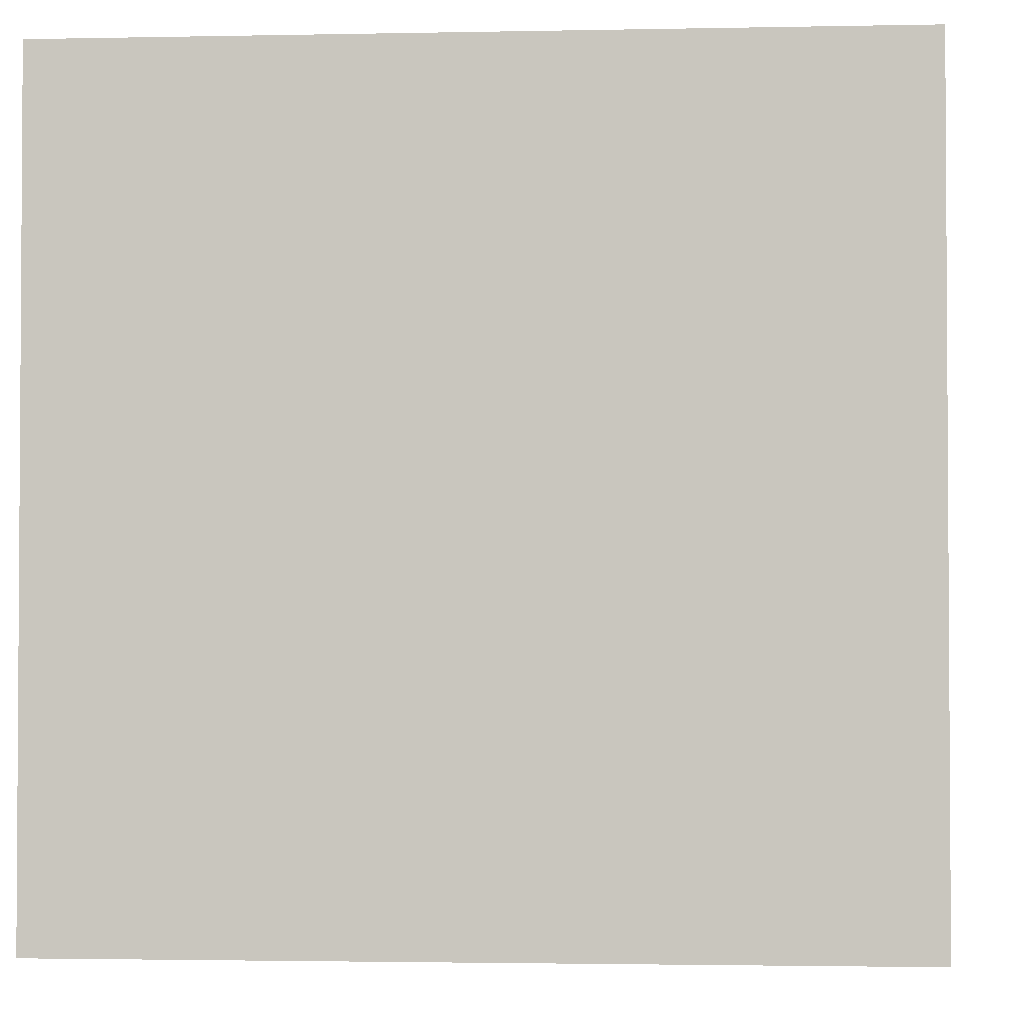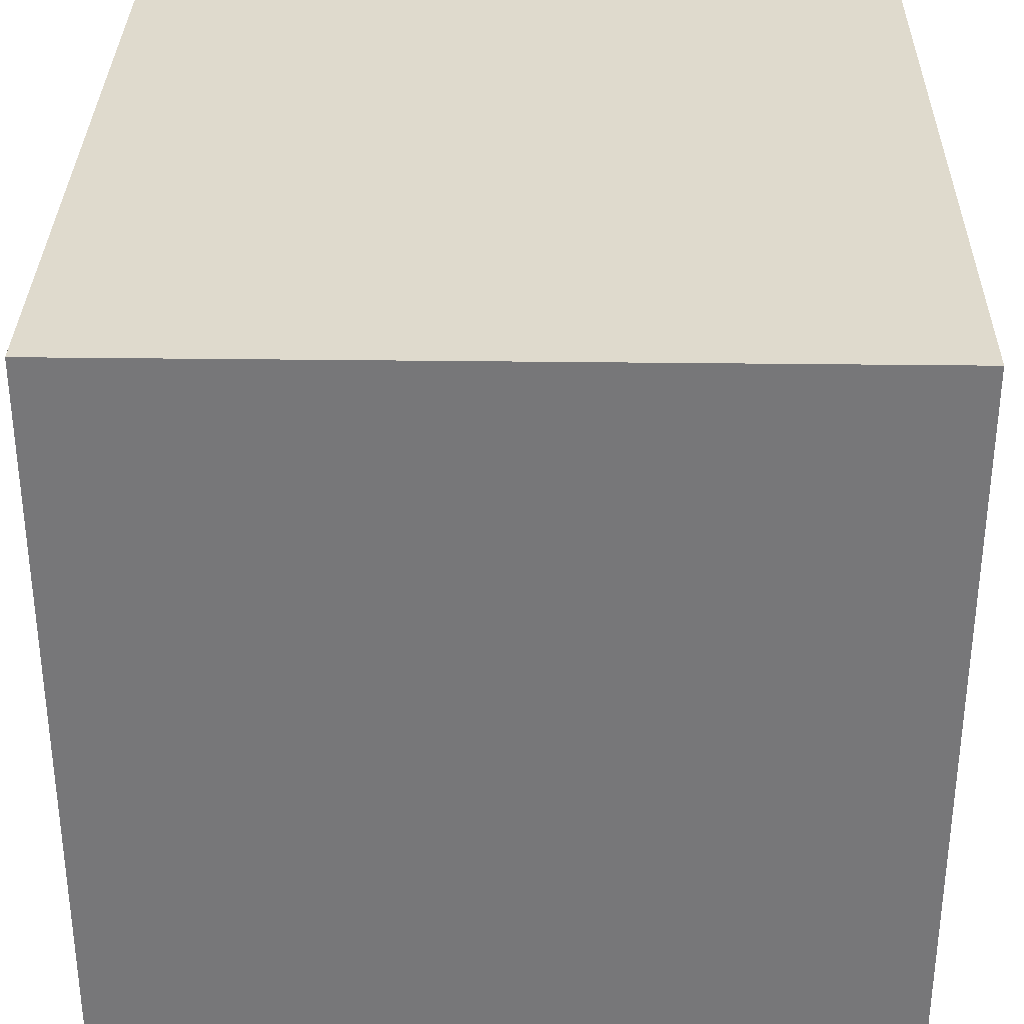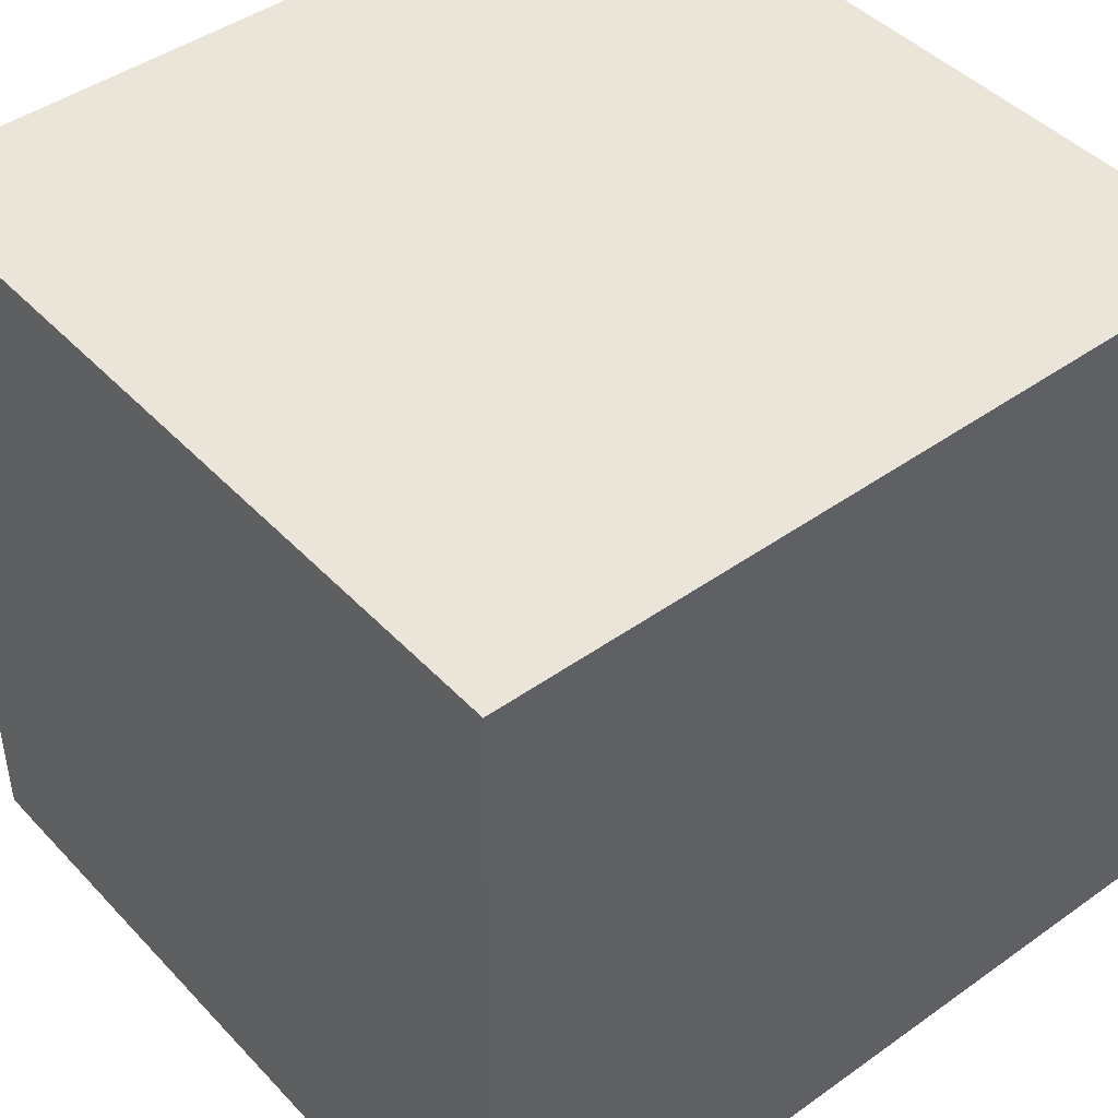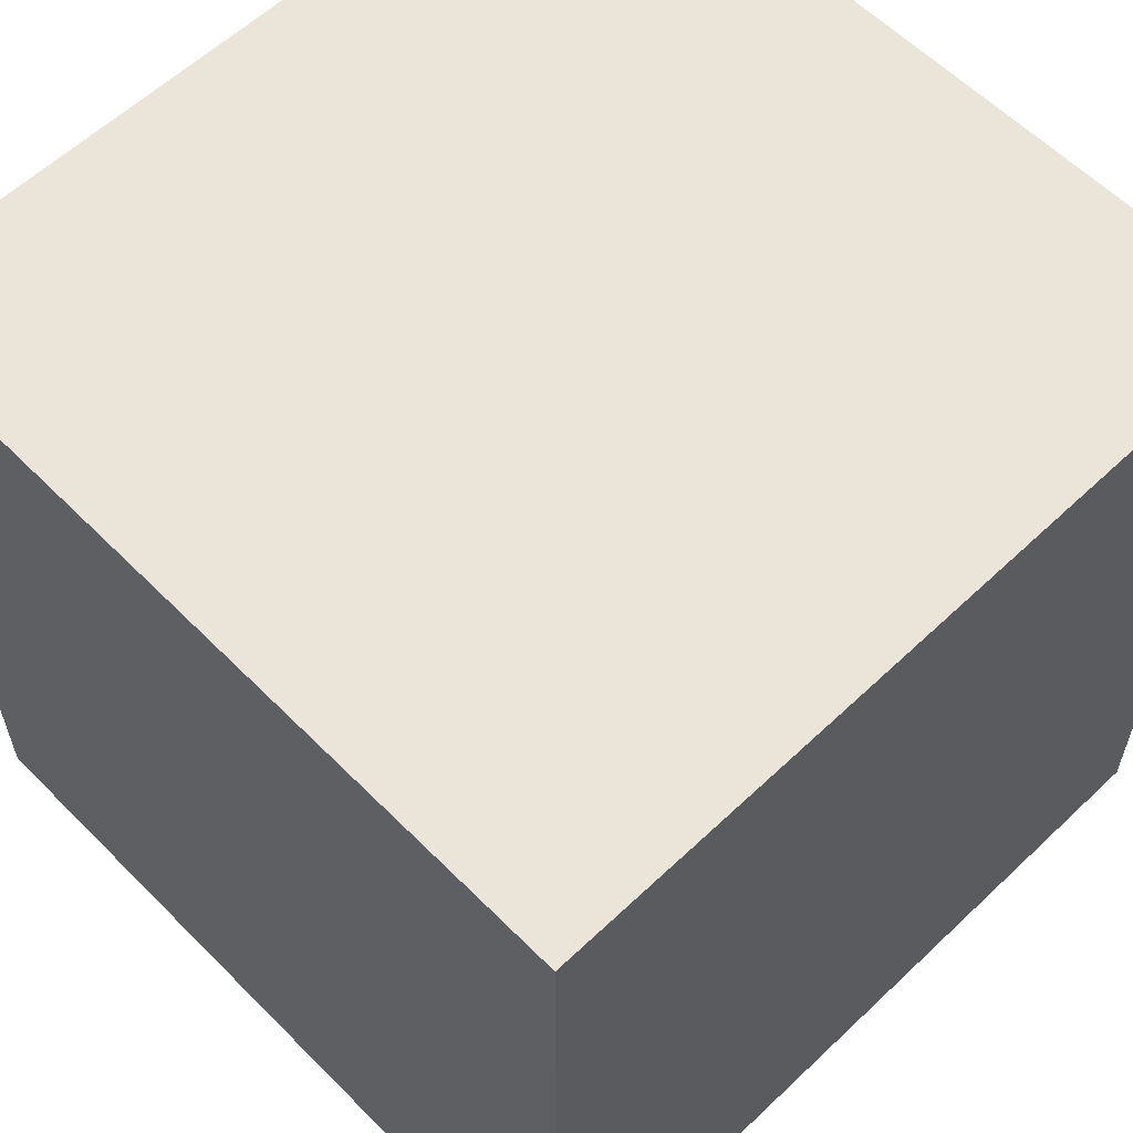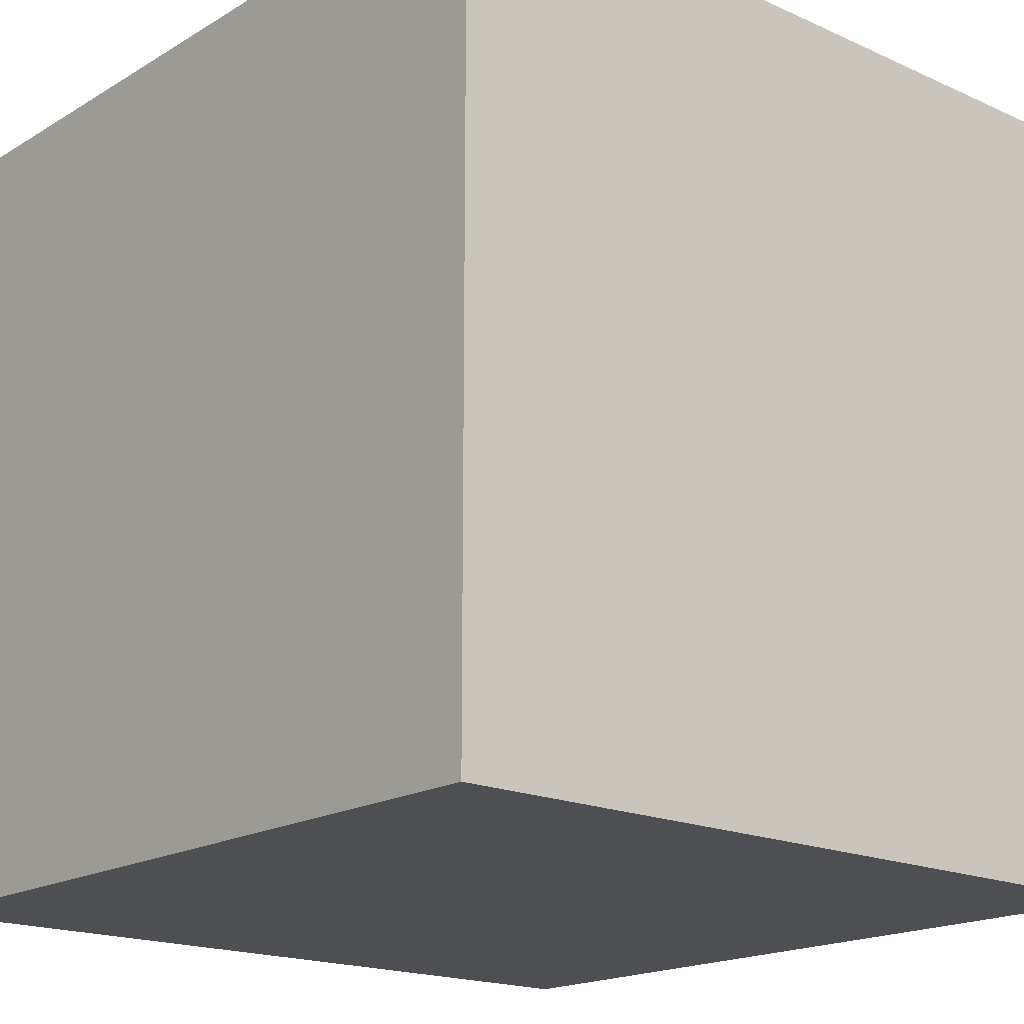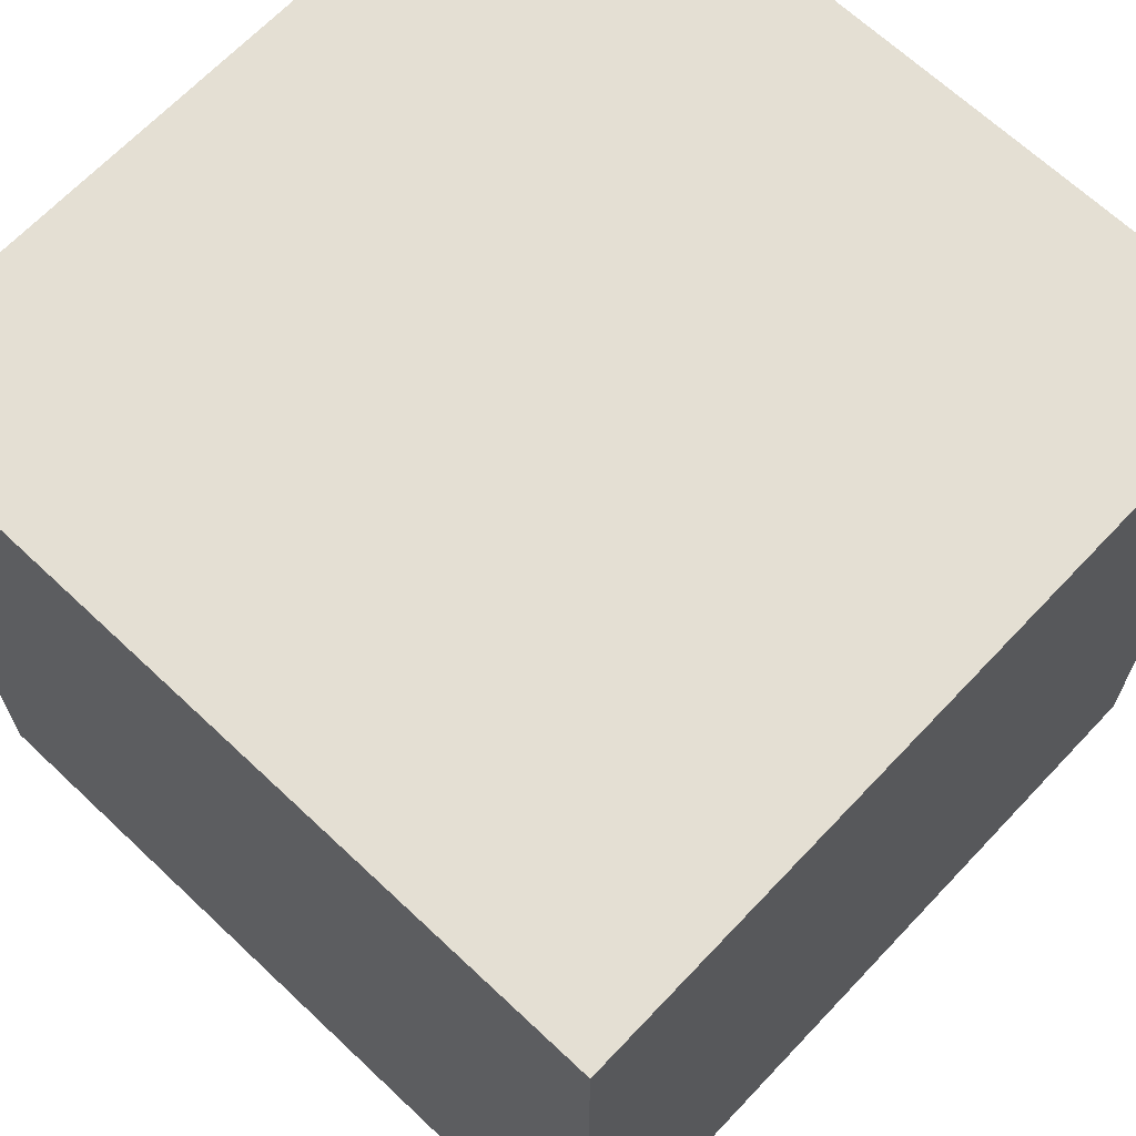
<metadata>
{"format":"obj","ext":"obj","renderer":"f3d","projection":"perspective","resolution":1024,"background":"white","views":[{"elev":-2.2,"azim":-85.8,"up":"+Z"},{"elev":32.7,"azim":1.0,"up":"+Z"},{"elev":44.5,"azim":-39.7,"up":"+Y"},{"elev":59.3,"azim":45.8,"up":"+Y"},{"elev":-18.1,"azim":-131.1,"up":"+Y"},{"elev":66.8,"azim":-136.6,"up":"+Y"}]}
</metadata>
<code>
o Box
v 0.8097 0.6225 -0.2893
v 0.8097 0.6225 -0.7766
v 0.8097 0.1069 -0.2893
v 0.8097 0.1069 -0.7766
v 0.2669 0.6225 -0.7766
v 0.2669 0.6225 -0.2893
v 0.2669 0.1069 -0.7766
v 0.2669 0.1069 -0.2893
v 0.2669 0.6225 -0.7766
v 0.8097 0.6225 -0.7766
v 0.2669 0.6225 -0.2893
v 0.8097 0.6225 -0.2893
v 0.2669 0.1069 -0.2893
v 0.8097 0.1069 -0.2893
v 0.2669 0.1069 -0.7766
v 0.8097 0.1069 -0.7766
v 0.2669 0.6225 -0.2893
v 0.8097 0.6225 -0.2893
v 0.2669 0.1069 -0.2893
v 0.8097 0.1069 -0.2893
v 0.8097 0.6225 -0.7766
v 0.2669 0.6225 -0.7766
v 0.8097 0.1069 -0.7766
v 0.2669 0.1069 -0.7766
f 1 3 2
f 3 4 2
f 5 7 6
f 7 8 6
f 9 11 10
f 11 12 10
f 13 15 14
f 15 16 14
f 17 19 18
f 19 20 18
f 21 23 22
f 23 24 22
o Box
v 1.276 1.276 1.276
v 1.276 1.276 -1.276
v 1.276 -1.276 1.276
v 1.276 -1.276 -1.276
v -1.276 1.276 -1.276
v -1.276 1.276 1.276
v -1.276 -1.276 -1.276
v -1.276 -1.276 1.276
v -1.276 1.276 -1.276
v 1.276 1.276 -1.276
v -1.276 1.276 1.276
v 1.276 1.276 1.276
v -1.276 -1.276 1.276
v 1.276 -1.276 1.276
v -1.276 -1.276 -1.276
v 1.276 -1.276 -1.276
v -1.276 1.276 1.276
v 1.276 1.276 1.276
v -1.276 -1.276 1.276
v 1.276 -1.276 1.276
v 1.276 1.276 -1.276
v -1.276 1.276 -1.276
v 1.276 -1.276 -1.276
v -1.276 -1.276 -1.276
f 25 27 26
f 27 28 26
f 29 31 30
f 31 32 30
f 33 35 34
f 35 36 34
f 37 39 38
f 39 40 38
f 41 43 42
f 43 44 42
f 45 47 46
f 47 48 46

</code>
